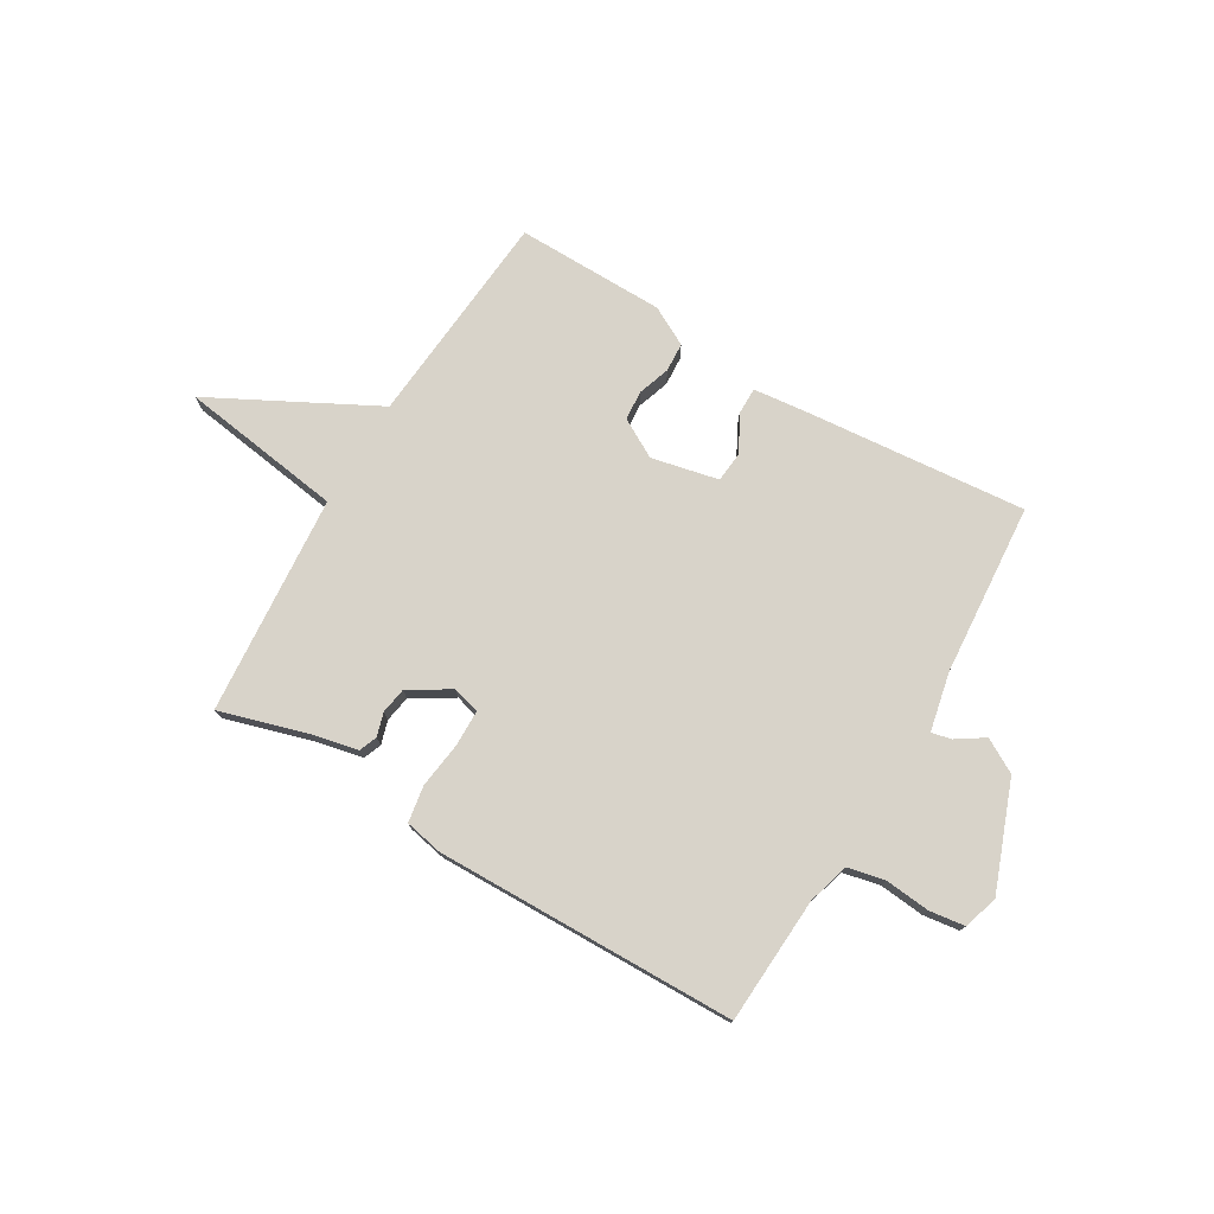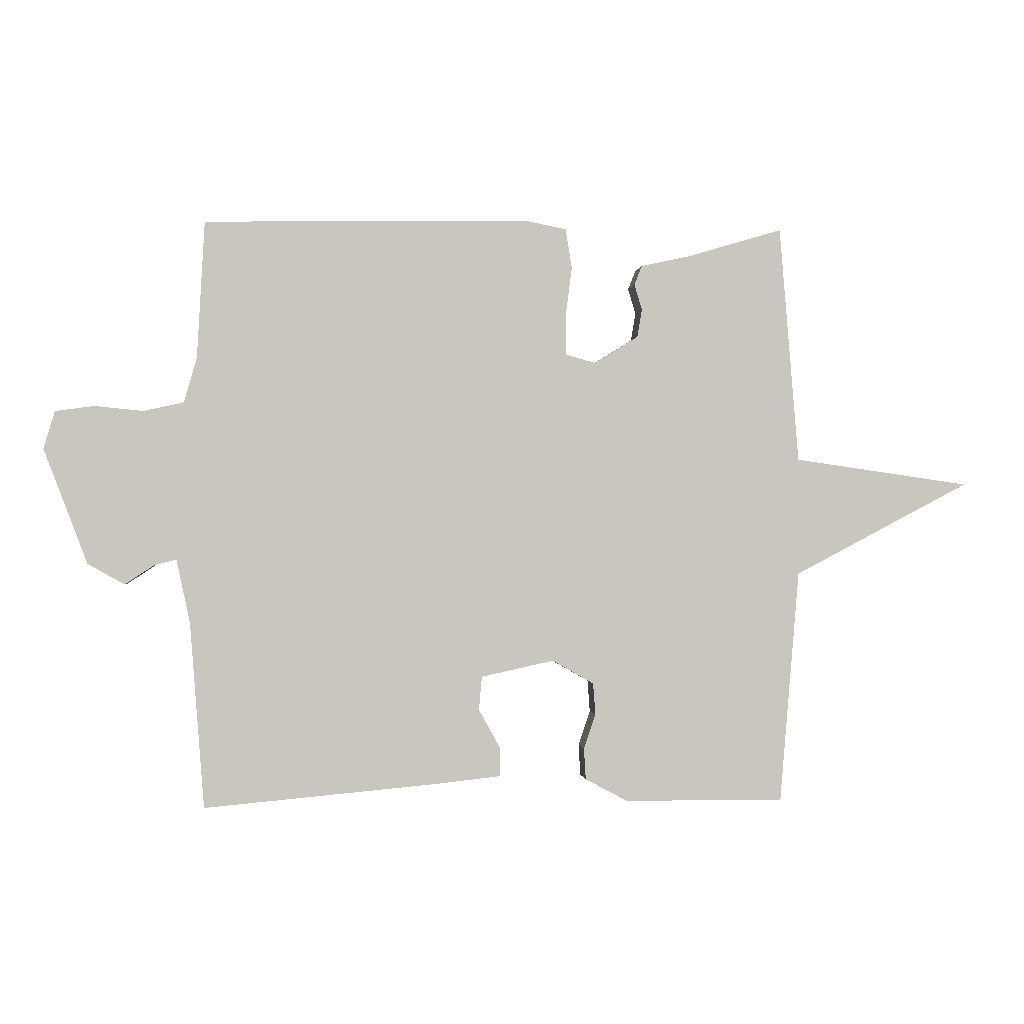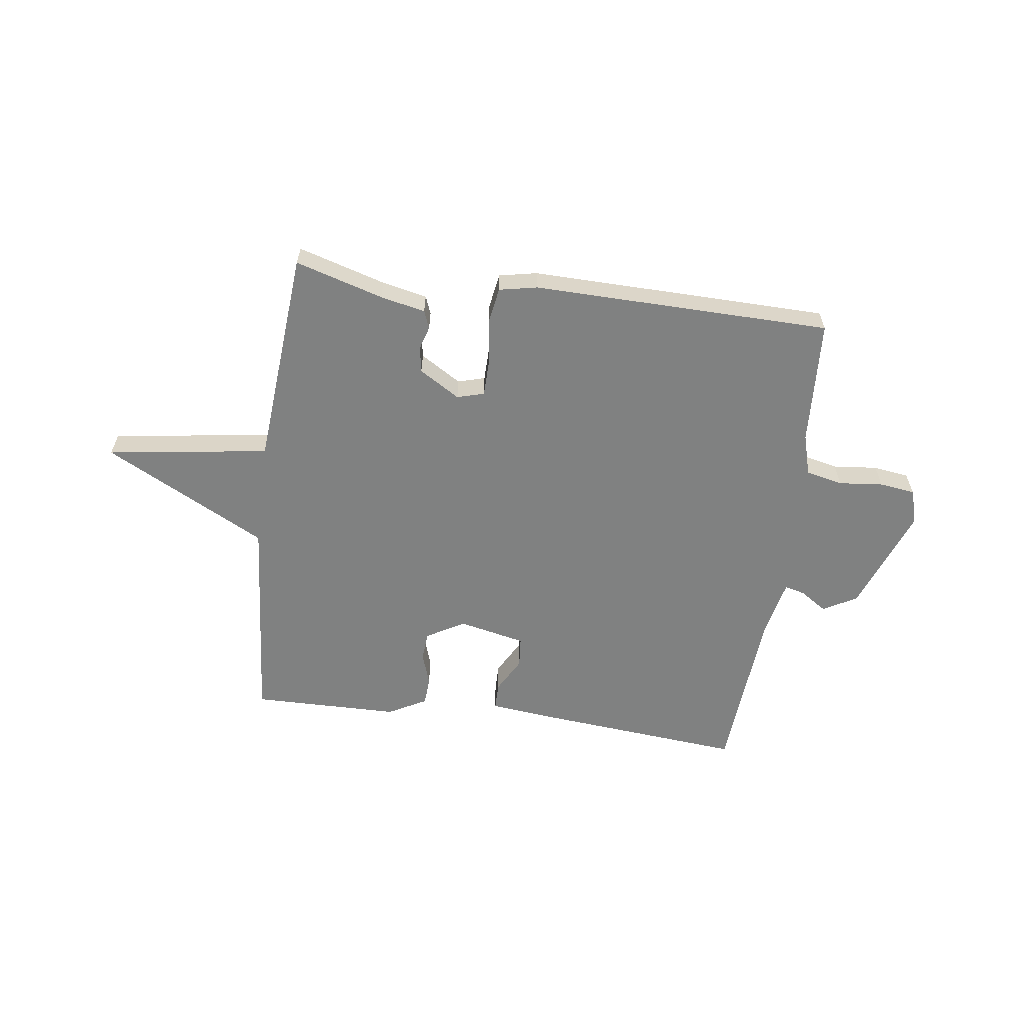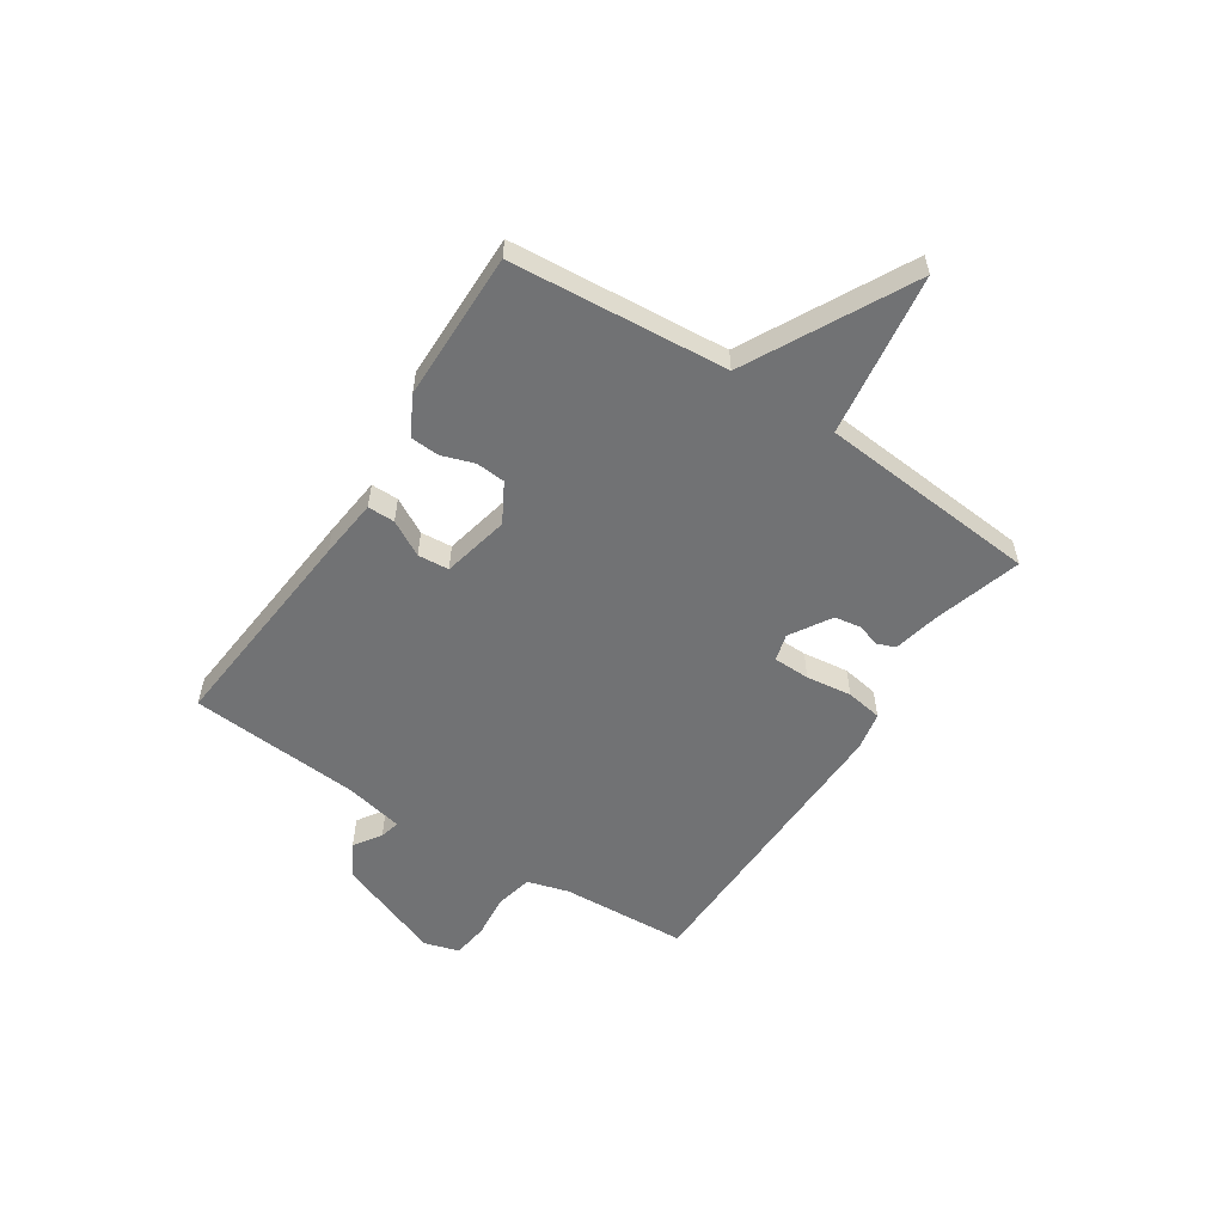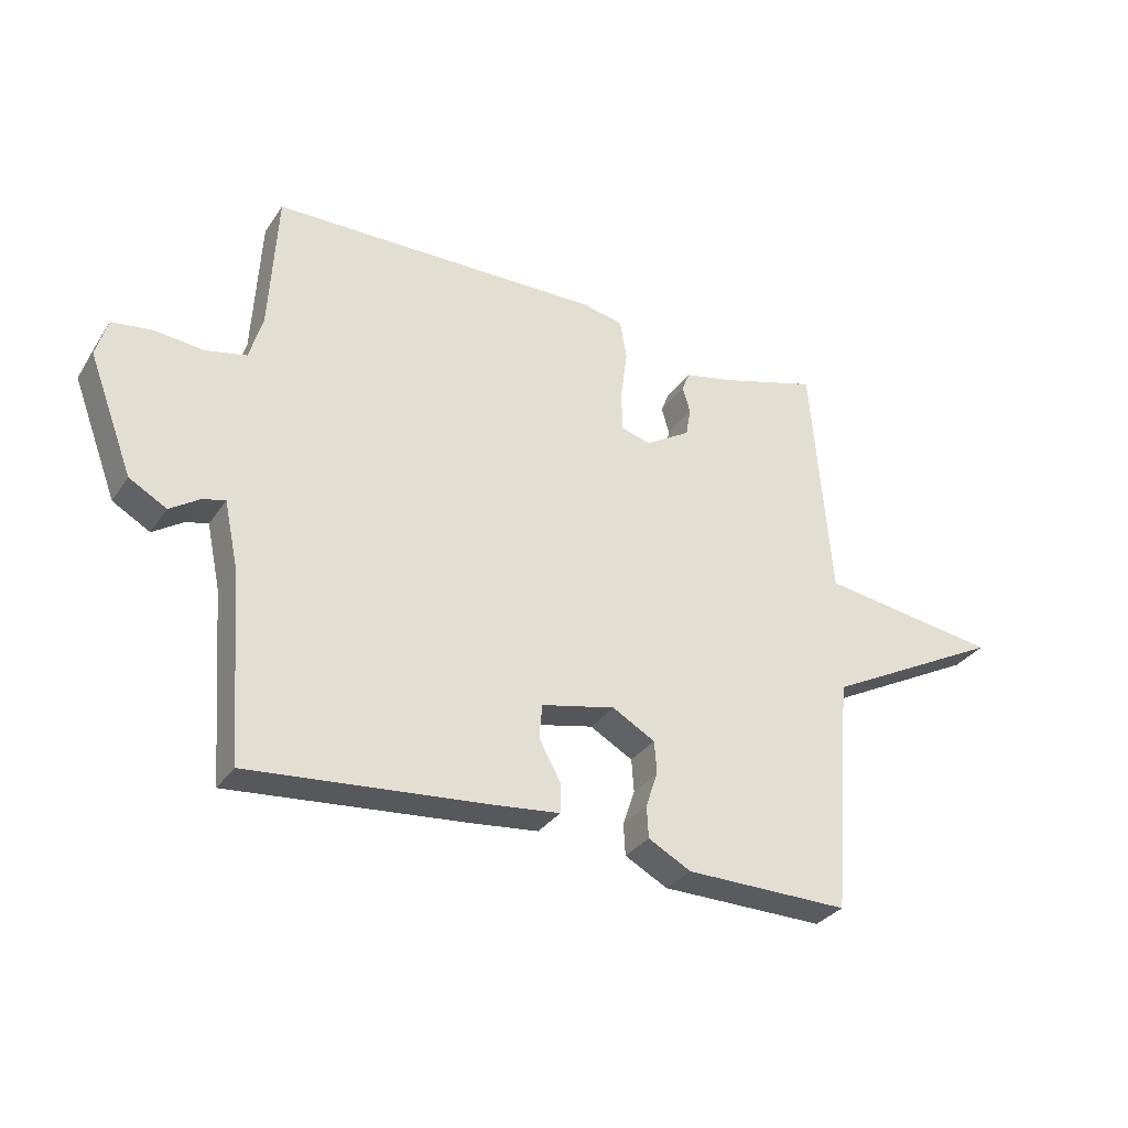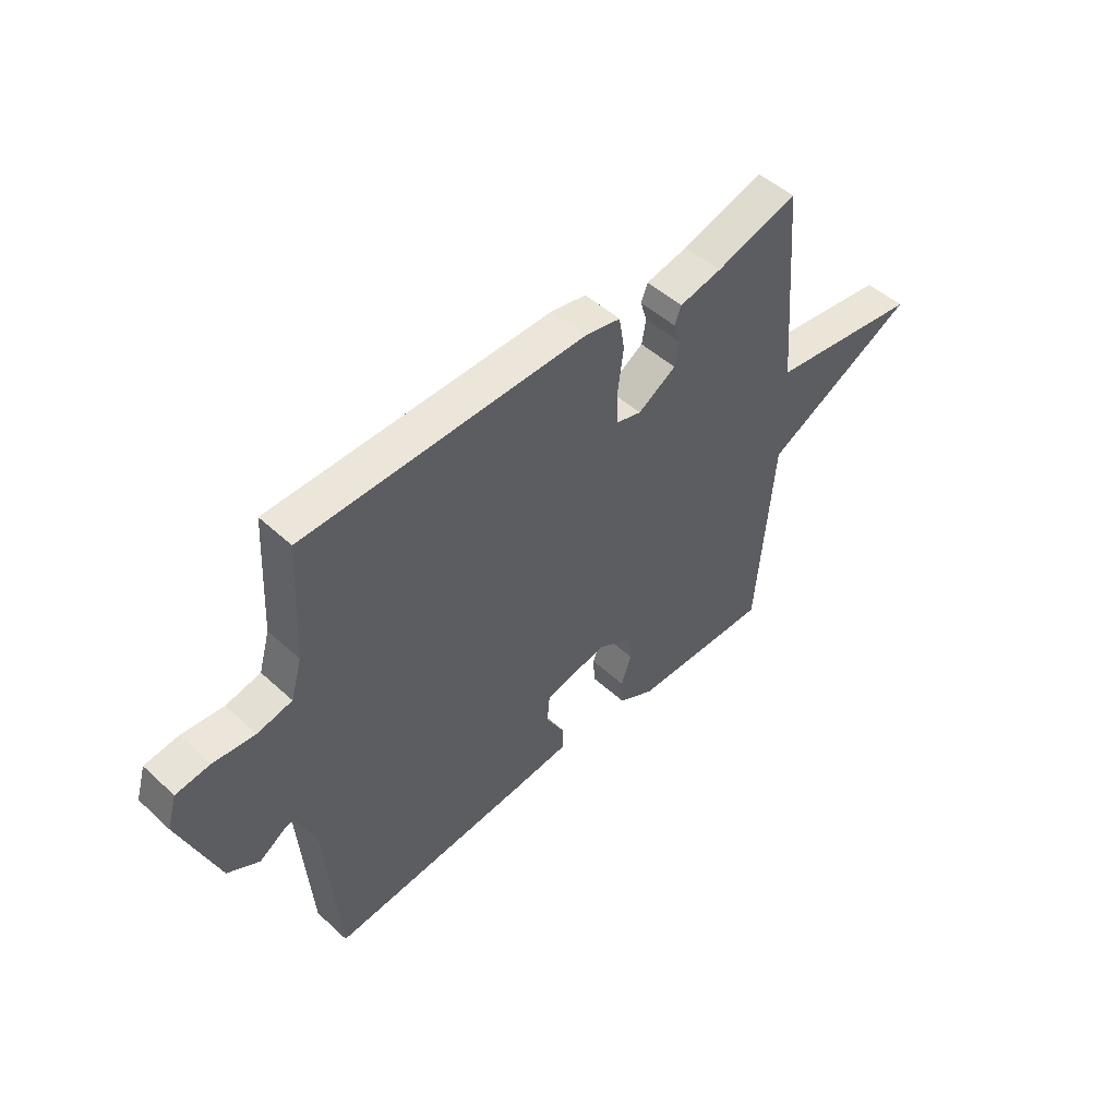
<metadata>
{"format":"obj","ext":"obj","renderer":"f3d","projection":"perspective","resolution":1024,"background":"white","views":[{"elev":75.9,"azim":30.7,"up":"+Y"},{"elev":-0.5,"azim":174.1,"up":"+Z"},{"elev":-60.3,"azim":-7.6,"up":"+Y"},{"elev":-55.5,"azim":-123.3,"up":"+Y"},{"elev":-31.9,"azim":151.5,"up":"+Z"},{"elev":49.6,"azim":135.3,"up":"+Z"}]}
</metadata>
<code>
v -0.5 0.07 -0.5
v -0.533 0.07 -0.103
v -0.832 0.07 0.054
v -0.533 0.07 0.097
v -0.5 0.07 0.5
v -0.338 0.07 0.452
v -0.255 0.07 0.434
v -0.242 0.07 0.401
v -0.255 0.07 0.358
v -0.247 0.07 0.31
v -0.172 0.07 0.264
v -0.122 0.07 0.278
v -0.121 0.07 0.345
v -0.132 0.07 0.429
v -0.121 0.07 0.496
v -0.051 0.07 0.51
v 0.5 0.07 0.5
v 0.513 0.07 0.267
v 0.535 0.07 0.191
v 0.603 0.07 0.176
v 0.685 0.07 0.184
v 0.751 0.07 0.175
v 0.77 0.07 0.111
v 0.696 0.07 -0.084
v 0.634 0.07 -0.119
v 0.584 0.07 -0.086
v 0.547 0.07 -0.077
v 0.524 0.07 -0.185
v 0.5 0.07 -0.5
v 0.105 0.07 -0.464
v -0.006 0.07 -0.452
v -0.006 0.07 -0.402
v 0.03 0.07 -0.337
v 0.025 0.07 -0.28
v -0.098 0.07 -0.253
v -0.169 0.07 -0.293
v -0.173 0.07 -0.347
v -0.153 0.07 -0.406
v -0.156 0.07 -0.459
v -0.227 0.07 -0.497
v -0.5 0 -0.5
v -0.533 0 -0.103
v -0.832 0 0.054
v -0.533 0 0.097
v -0.5 0 0.5
v -0.338 0 0.452
v -0.255 0 0.434
v -0.242 0 0.401
v -0.255 0 0.358
v -0.247 0 0.31
v -0.172 0 0.264
v -0.122 0 0.278
v -0.121 0 0.345
v -0.132 0 0.429
v -0.121 0 0.496
v -0.051 0 0.51
v 0.5 0 0.5
v 0.513 0 0.267
v 0.535 0 0.191
v 0.603 0 0.176
v 0.685 0 0.184
v 0.751 0 0.175
v 0.77 0 0.111
v 0.696 0 -0.084
v 0.634 0 -0.119
v 0.584 0 -0.086
v 0.547 0 -0.077
v 0.524 0 -0.185
v 0.5 0 -0.5
v 0.105 0 -0.464
v -0.006 0 -0.452
v -0.006 0 -0.402
v 0.03 0 -0.337
v 0.025 0 -0.28
v -0.098 0 -0.253
v -0.169 0 -0.293
v -0.173 0 -0.347
v -0.153 0 -0.406
v -0.156 0 -0.459
v -0.227 0 -0.497
f 40 1 2
f 39 40 2
f 38 39 2
f 37 38 2
f 36 37 2
f 2 3 4
f 36 2 4
f 35 36 4
f 4 5 6
f 35 4 6
f 34 35 6
f 31 32 33
f 30 31 33
f 29 30 33
f 28 29 33
f 27 28 33 34
f 24 25 26
f 23 24 26
f 22 23 26
f 21 22 26
f 20 21 26
f 19 20 26 27
f 18 19 27 34
f 17 18 34
f 16 17 34
f 15 16 34
f 14 15 34
f 13 14 34
f 6 7 8 9
f 6 9 10
f 34 6 10
f 12 13 34
f 11 12 34
f 10 11 34
f 42 41 80
f 42 80 79
f 42 79 78
f 42 78 77
f 42 77 76
f 44 43 42
f 44 42 76
f 44 76 75
f 46 45 44
f 46 44 75
f 46 75 74
f 73 72 71
f 73 71 70
f 73 70 69
f 73 69 68
f 74 73 68 67
f 66 65 64
f 66 64 63
f 66 63 62
f 66 62 61
f 66 61 60
f 67 66 60 59
f 74 67 59 58
f 74 58 57
f 74 57 56
f 74 56 55
f 74 55 54
f 74 54 53
f 49 48 47 46
f 50 49 46
f 50 46 74
f 74 53 52
f 74 52 51
f 74 51 50
f 1 41 42 2
f 2 42 43 3
f 3 43 44 4
f 4 44 45 5
f 5 45 46 6
f 6 46 47 7
f 7 47 48 8
f 8 48 49 9
f 9 49 50 10
f 10 50 51 11
f 11 51 52 12
f 12 52 53 13
f 13 53 54 14
f 14 54 55 15
f 15 55 56 16
f 16 56 57 17
f 17 57 58 18
f 18 58 59 19
f 19 59 60 20
f 20 60 61 21
f 21 61 62 22
f 22 62 63 23
f 23 63 64 24
f 24 64 65 25
f 25 65 66 26
f 26 66 67 27
f 27 67 68 28
f 28 68 69 29
f 29 69 70 30
f 30 70 71 31
f 31 71 72 32
f 32 72 73 33
f 33 73 74 34
f 34 74 75 35
f 35 75 76 36
f 36 76 77 37
f 37 77 78 38
f 38 78 79 39
f 39 79 80 40
f 40 80 41 1

</code>
